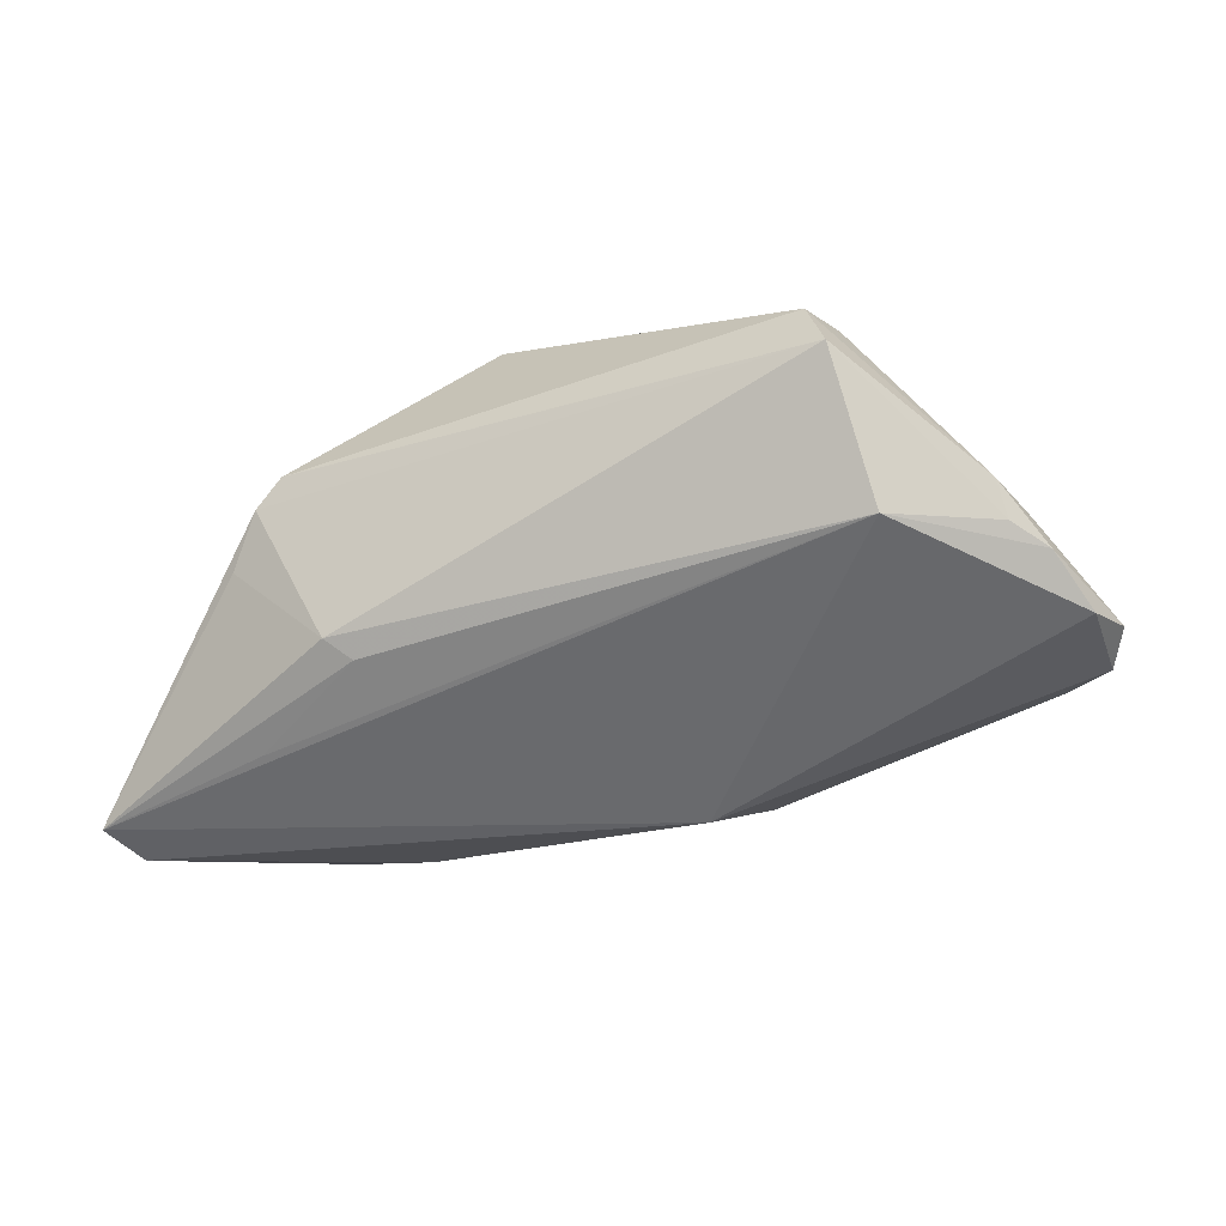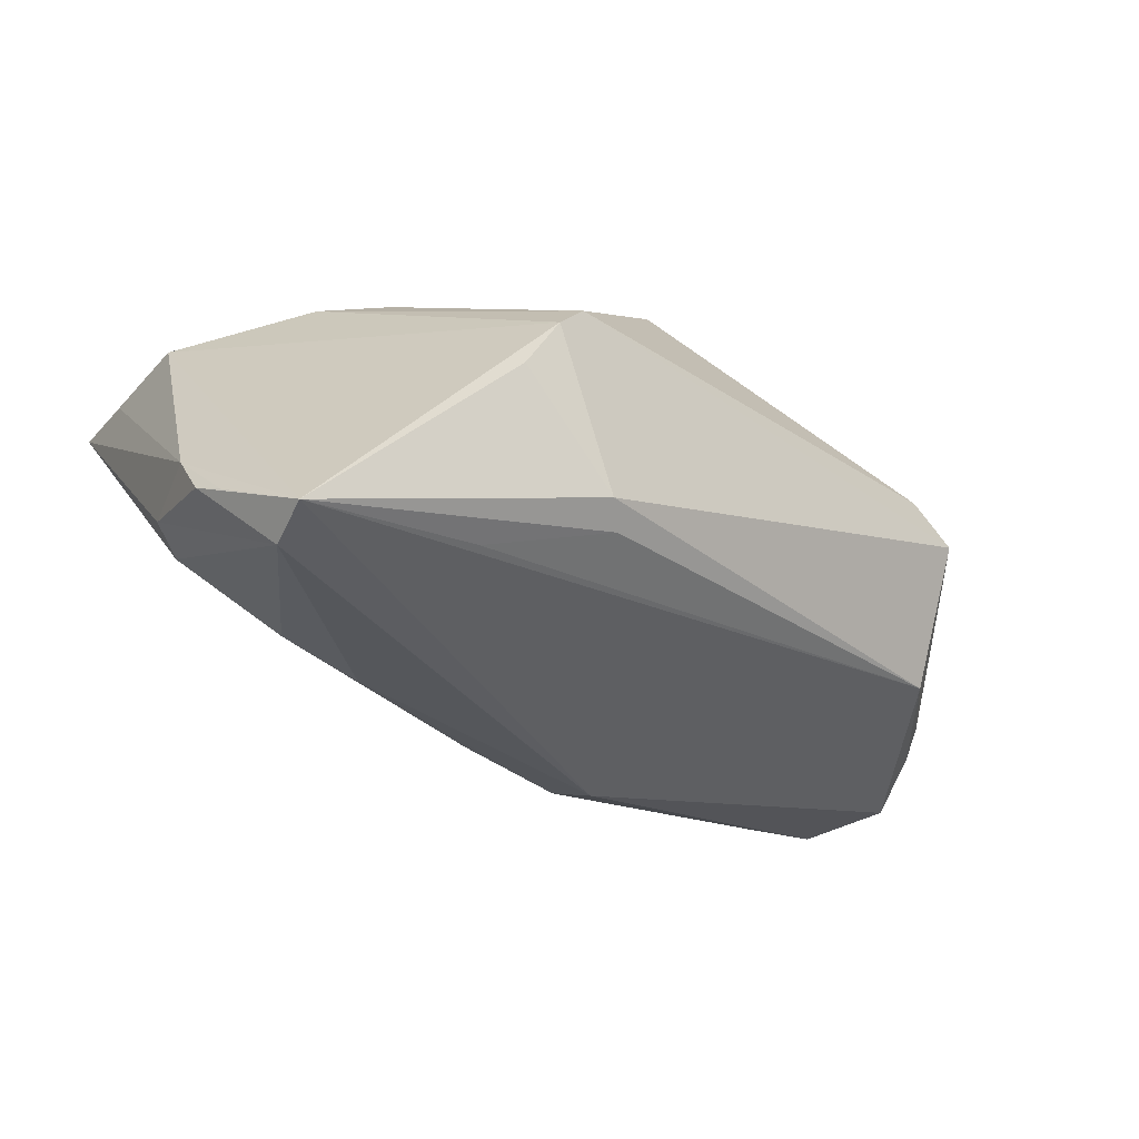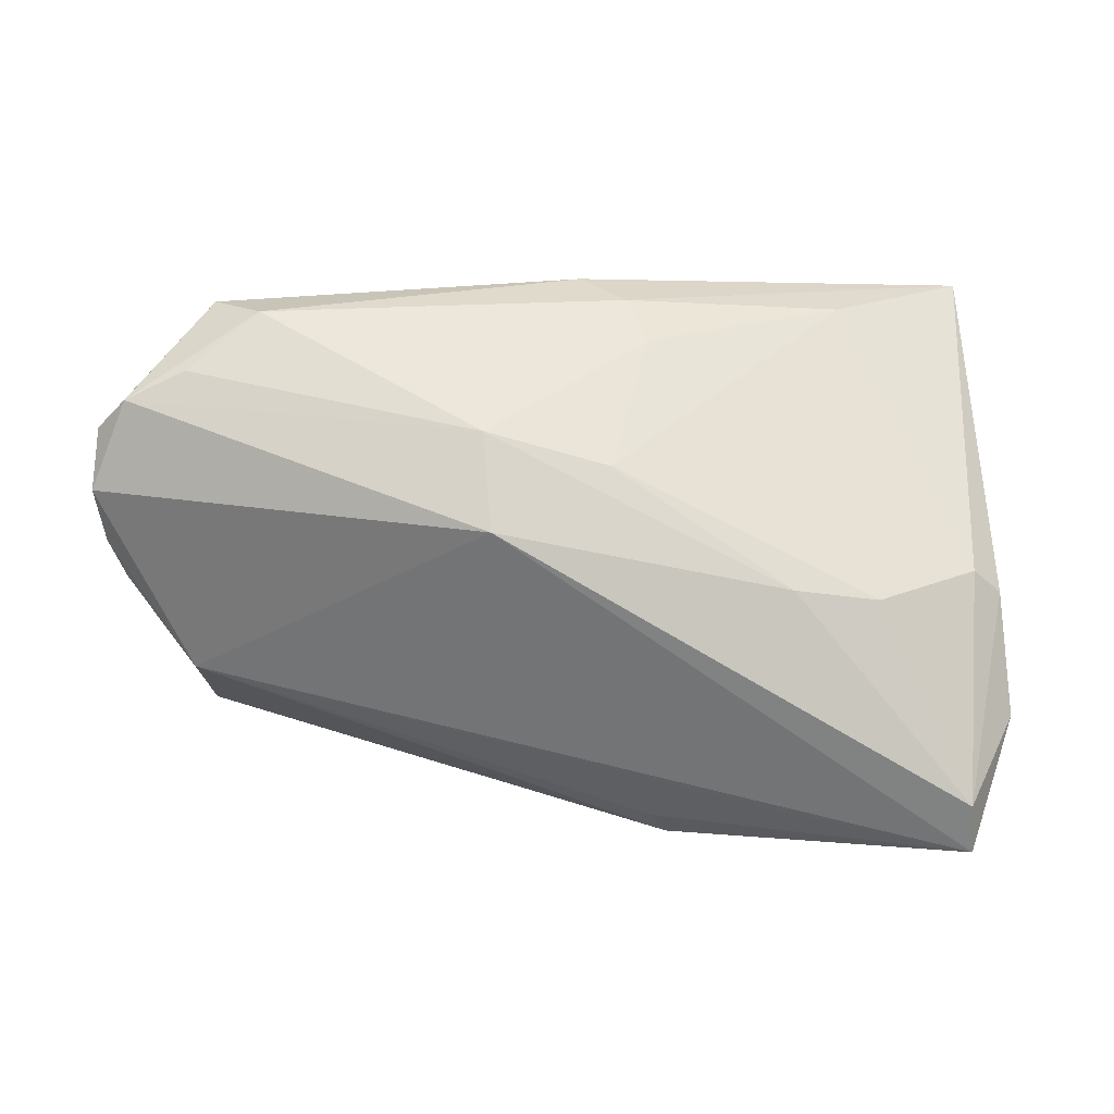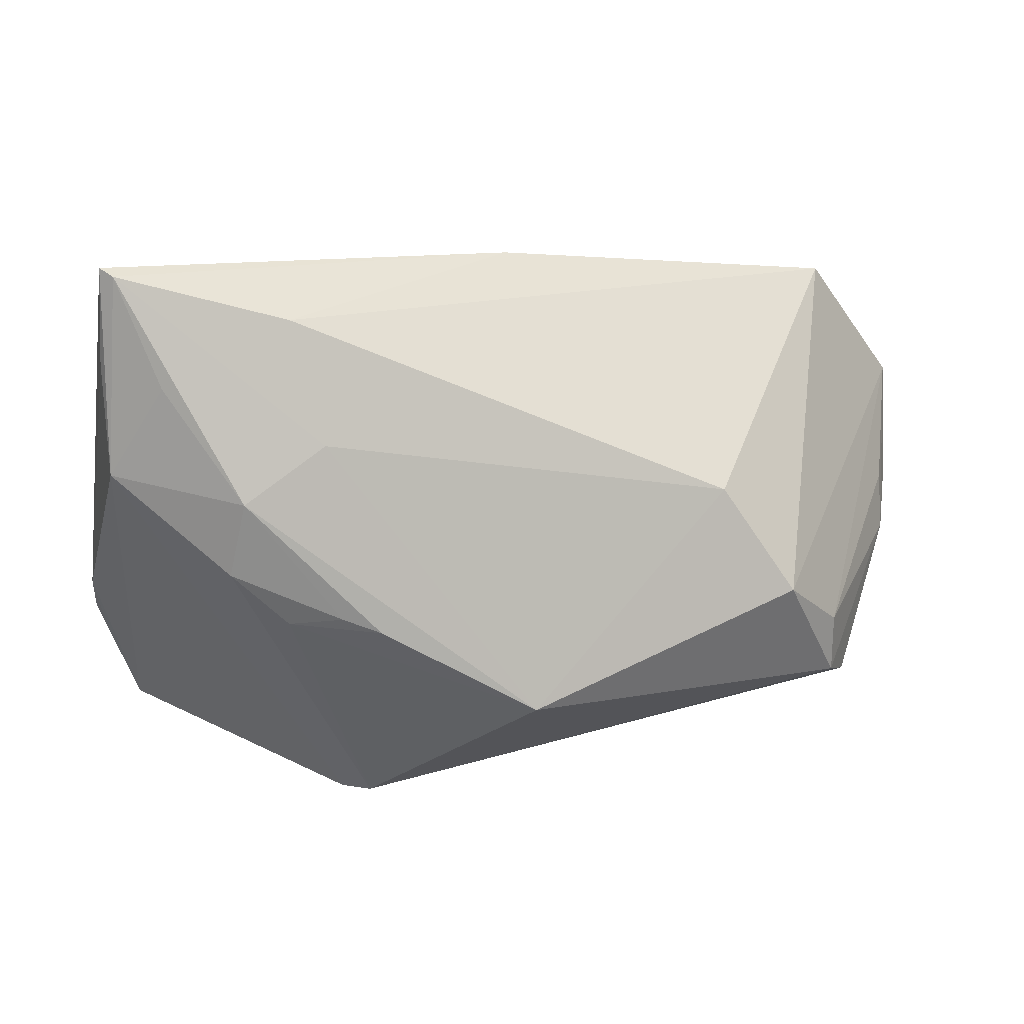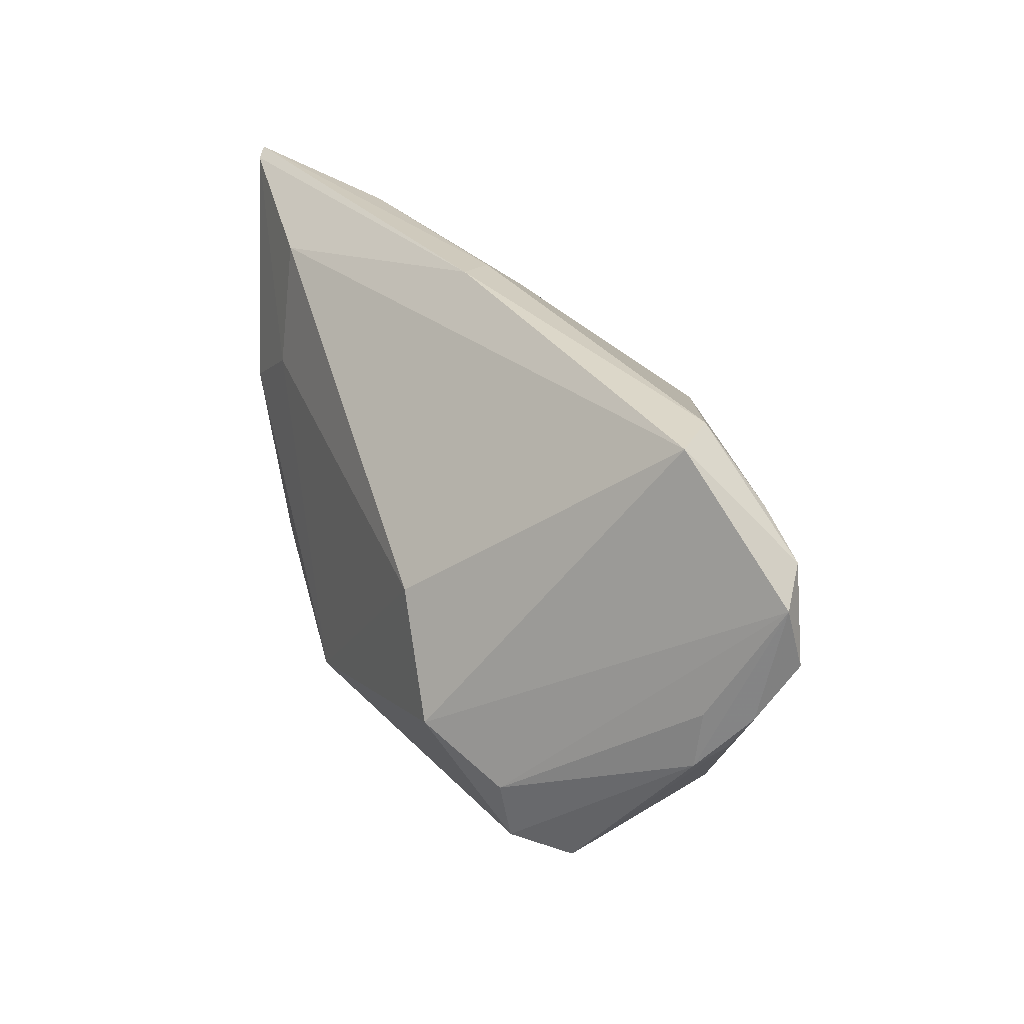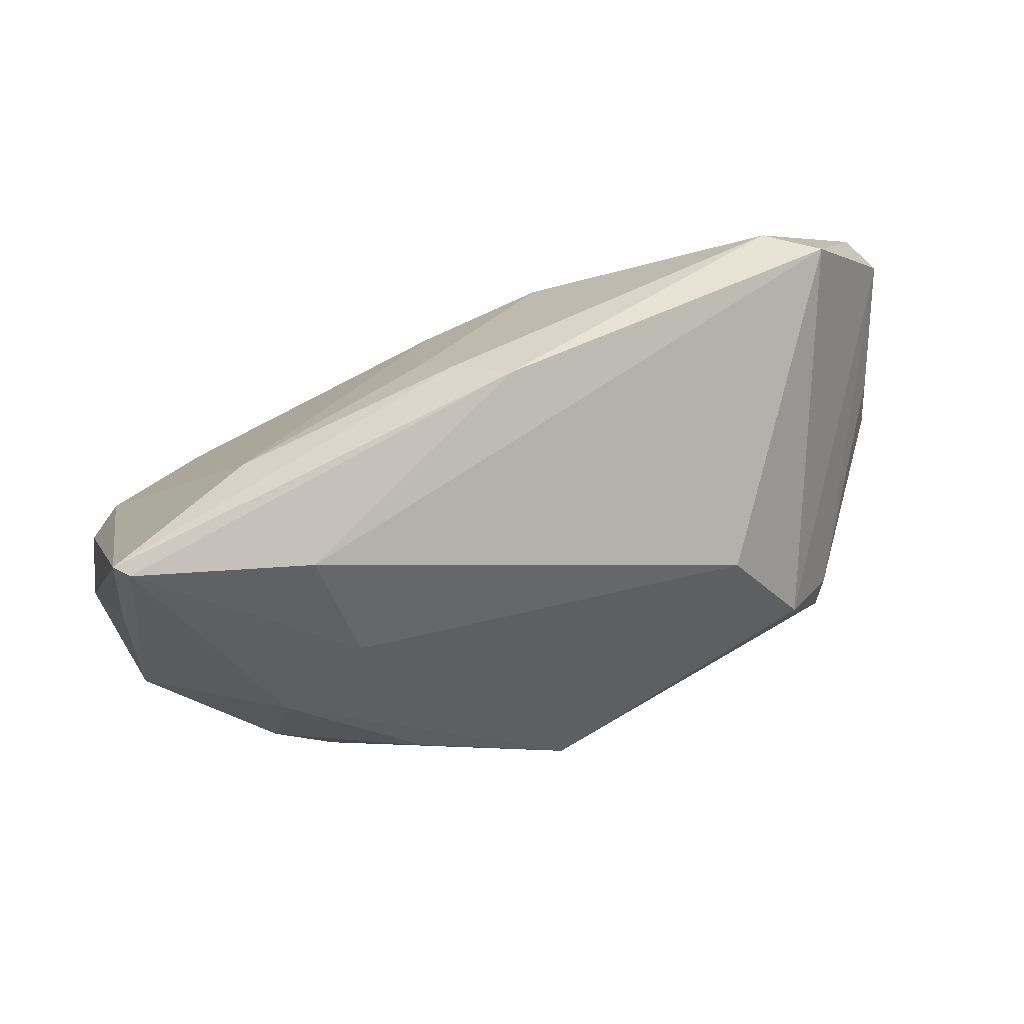
<metadata>
{"format":"obj","ext":"obj","renderer":"f3d","projection":"perspective","resolution":1024,"background":"white","views":[{"elev":-29.6,"azim":38.1,"up":"+Z"},{"elev":-31.6,"azim":-32.6,"up":"+Z"},{"elev":-79.4,"azim":178.0,"up":"+Z"},{"elev":11.9,"azim":-8.7,"up":"+Y"},{"elev":31.0,"azim":72.0,"up":"+Y"},{"elev":52.6,"azim":-16.7,"up":"+Y"}]}
</metadata>
<code>
v -0.0008781 -0.01807 0.02423
v -0.04813 0.03248 0.01892
v 0.04817 0.01867 -0.01503
v -0.04184 0.0194 0.02131
v -0.0278 0.02662 0.02025
v -0.04683 0.002489 -0.013
v 0.008556 0.01716 -0.01942
v -0.04627 -0.02173 -0.02391
v 0.05113 0.002062 -0.009974
v -0.05029 -0.0001795 -0.01105
v -0.03334 0.006811 0.02423
v -0.009507 0.02627 -0.004034
v 0.02186 0.00607 0.01966
v 0.04908 -0.004144 -0.004308
v -0.05174 -0.01362 -0.01491
v 0.03033 -0.006147 0.02004
v 0.04915 -0.00238 -0.00822
v 0.03968 0.02908 -0.005555
v -0.0505 -0.01714 -0.01657
v -0.04695 -0.02748 -0.02221
v -0.02574 0.001255 -0.02172
v -0.00163 0.03248 0.005248
v -0.03233 0.02979 0.007318
v -0.04848 0.02175 0.01728
v -0.01846 -0.008254 0.02423
v -0.03501 -0.001596 0.02185
v 0.03748 -0.01149 0.01358
v 0.05186 0.008417 -0.01443
v -0.04666 0.0316 0.01985
v 0.04114 -0.01249 -0.009342
v -0.05186 -0.00913 -0.009409
v 0.0515 0.01523 -0.01276
v -0.02627 -0.02475 -0.01874
v -0.03536 0.0001404 -0.01977
v 0.04101 -0.02 0.006248
v 0.04893 0.002242 -0.005136
v -0.01879 -0.03206 0.008556
v -0.02862 -0.007558 0.02121
v -0.01157 -0.0271 -0.01349
v -0.02191 -0.03248 0.005486
v -0.005512 0.01372 -0.01858
v 0.03769 -0.01821 0.01239
v 0.03408 0.0285 -0.01017
v -0.02426 0.01294 0.02284
v -0.006981 0.03048 0.0008286
v -0.02544 -0.03162 -0.0004603
v -0.04786 0.00937 0.01779
v -0.01363 -0.02962 -0.01137
v -0.02273 -0.006684 0.0236
v 0.04172 0.02202 -0.01397
v 0.007291 0.00693 -0.02423
f 31 20 47
f 37 1 38
f 32 16 27
f 8 20 15
f 47 29 2
f 51 20 8
f 42 1 37
f 37 35 42
f 16 1 42
f 42 27 16
f 35 14 42
f 42 14 27
f 20 48 46
f 40 35 37
f 40 48 35
f 40 46 48
f 20 46 40
f 47 20 40
f 20 31 19
f 19 15 20
f 31 15 19
f 45 43 7
f 23 2 45
f 18 16 32
f 41 34 23
f 6 34 8
f 23 34 6
f 6 2 23
f 24 31 47
f 47 2 24
f 24 2 31
f 20 51 30
f 35 48 30
f 3 18 32
f 43 18 3
f 3 51 7
f 25 38 1
f 1 11 25
f 44 5 29
f 29 11 44
f 44 11 1
f 4 29 47
f 47 11 4
f 4 11 29
f 32 27 36
f 36 14 32
f 27 14 36
f 23 45 12
f 12 45 7
f 12 41 23
f 7 41 12
f 16 18 13
f 13 18 5
f 5 44 13
f 13 1 16
f 13 44 1
f 29 5 22
f 5 18 22
f 22 2 29
f 22 45 2
f 43 45 22
f 22 18 43
f 34 41 21
f 7 51 21
f 21 41 7
f 8 34 21
f 21 51 8
f 8 15 10
f 10 6 8
f 2 6 10
f 10 15 31
f 31 2 10
f 39 48 20
f 39 30 48
f 17 14 35
f 35 30 17
f 9 17 30
f 32 14 9
f 14 17 9
f 28 30 51
f 51 3 28
f 28 9 30
f 28 3 32
f 32 9 28
f 7 43 50
f 50 3 7
f 43 3 50
f 26 11 47
f 47 40 26
f 37 38 26
f 26 40 37
f 20 30 33
f 33 39 20
f 30 39 33
f 49 25 11
f 11 26 49
f 38 25 49
f 49 26 38

</code>
